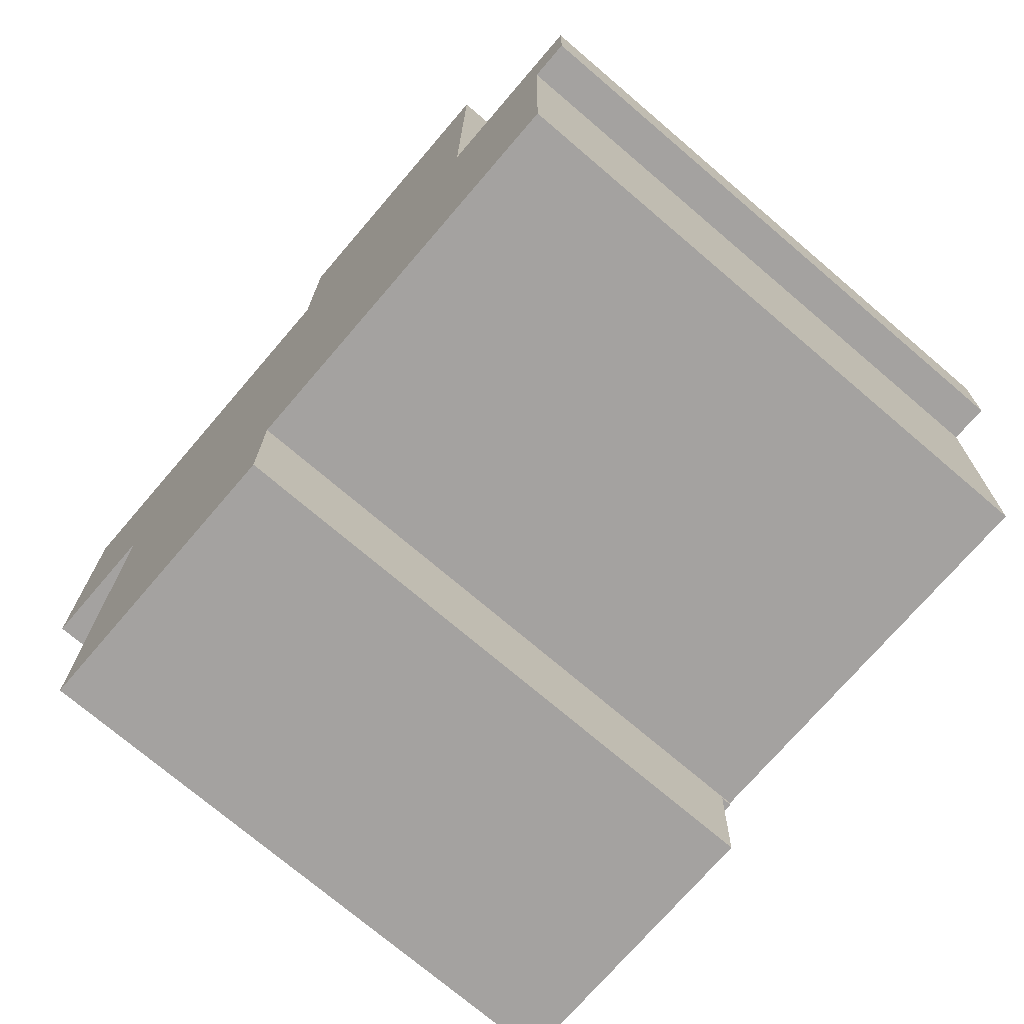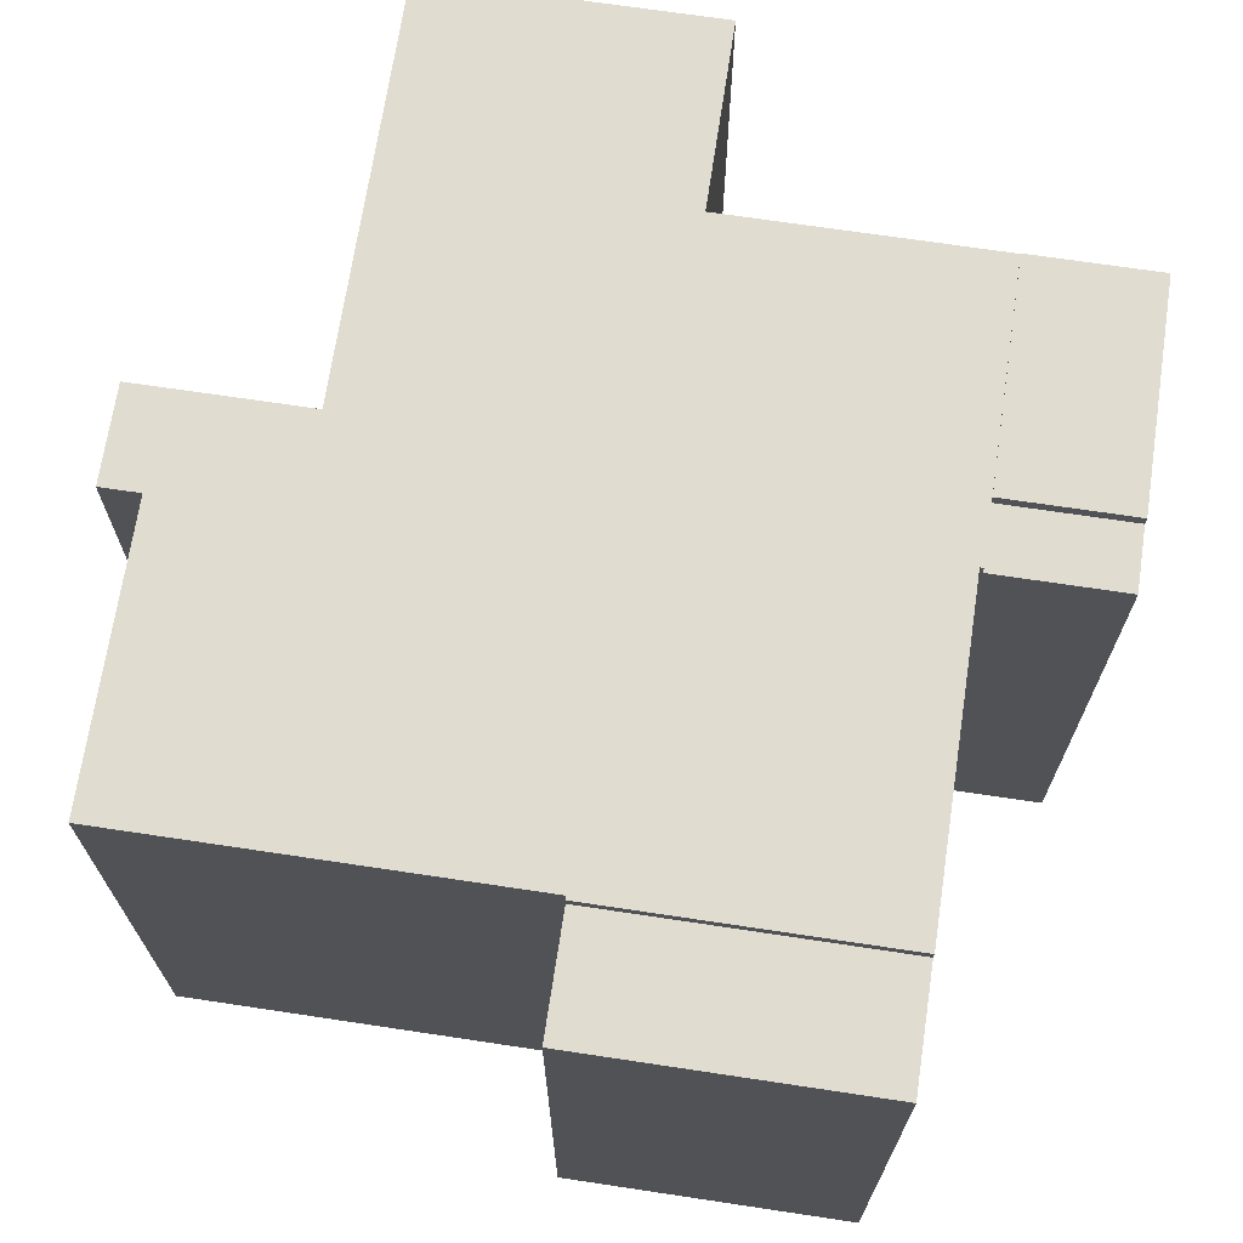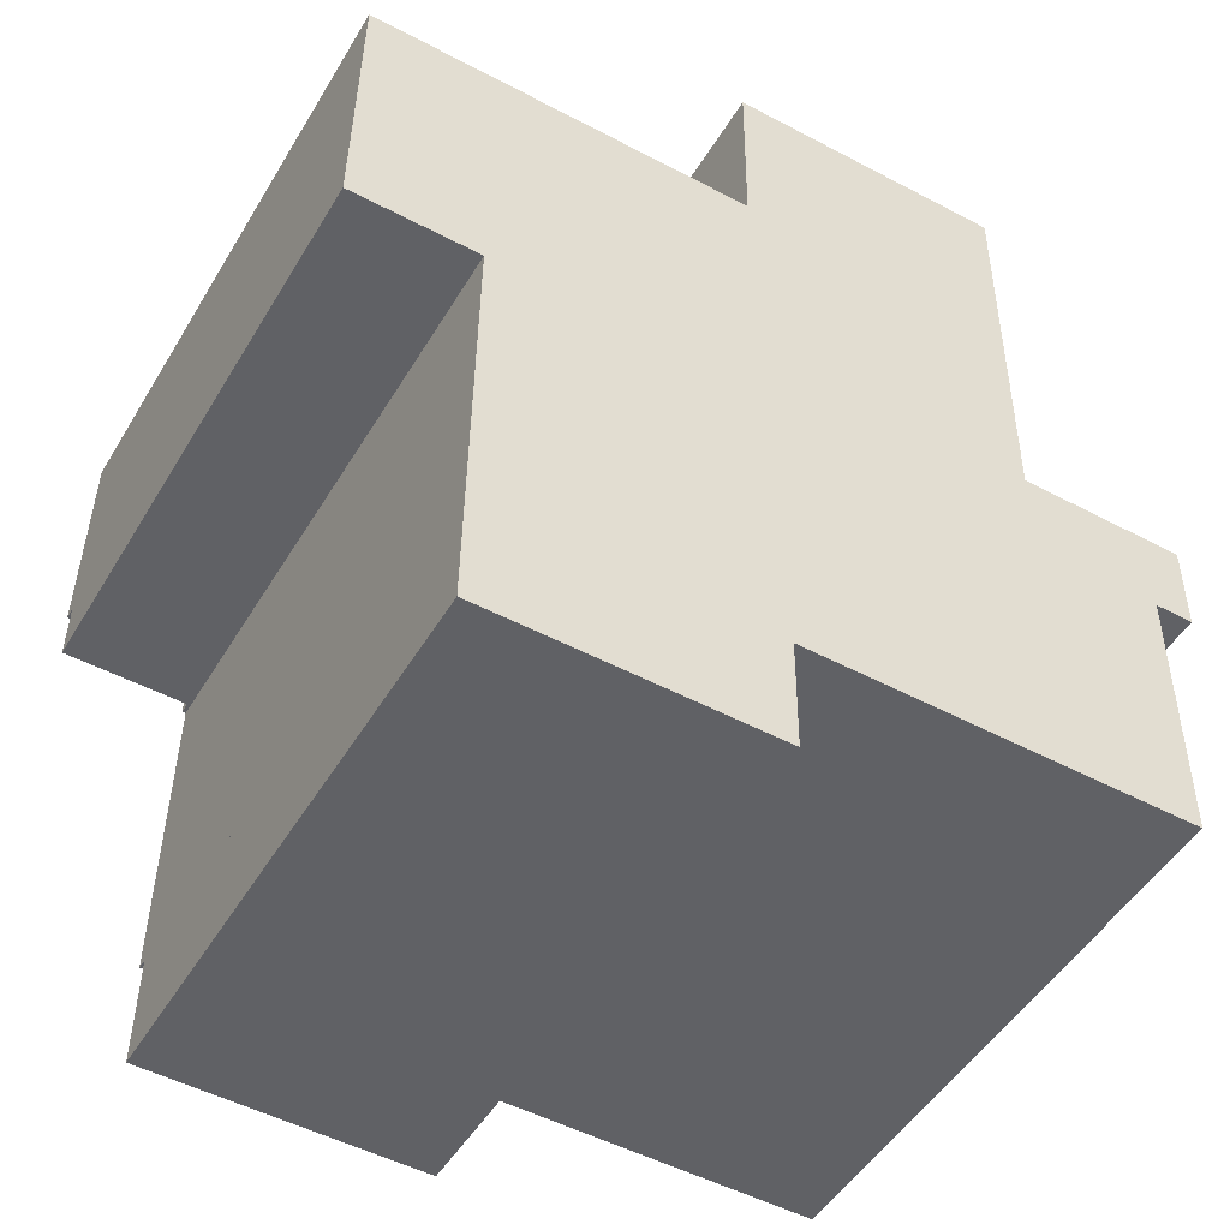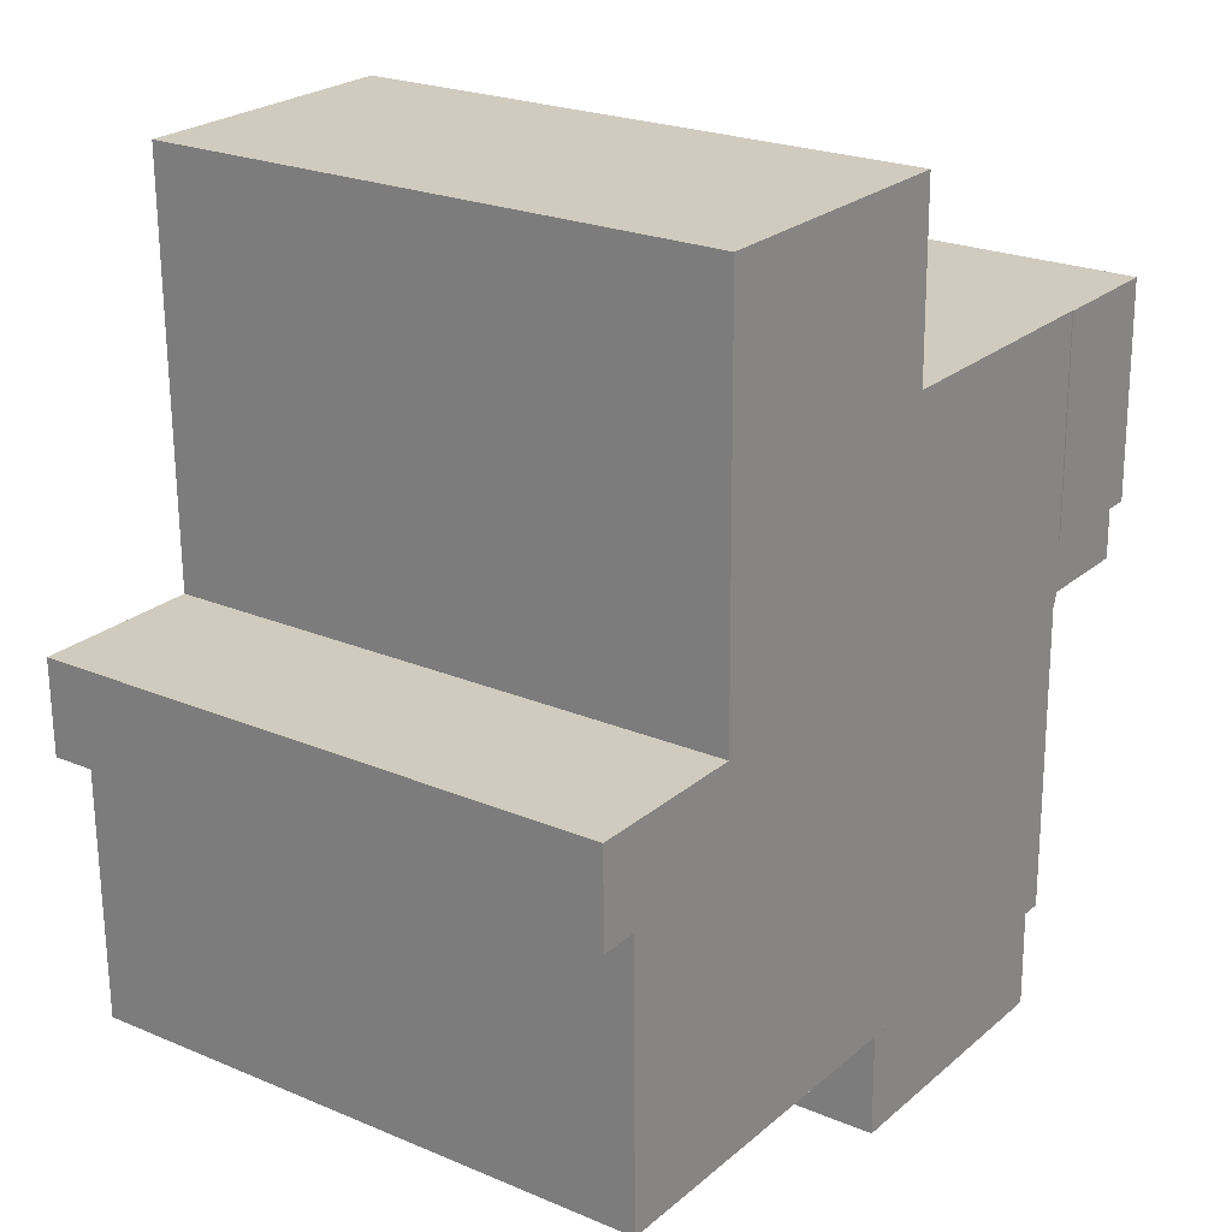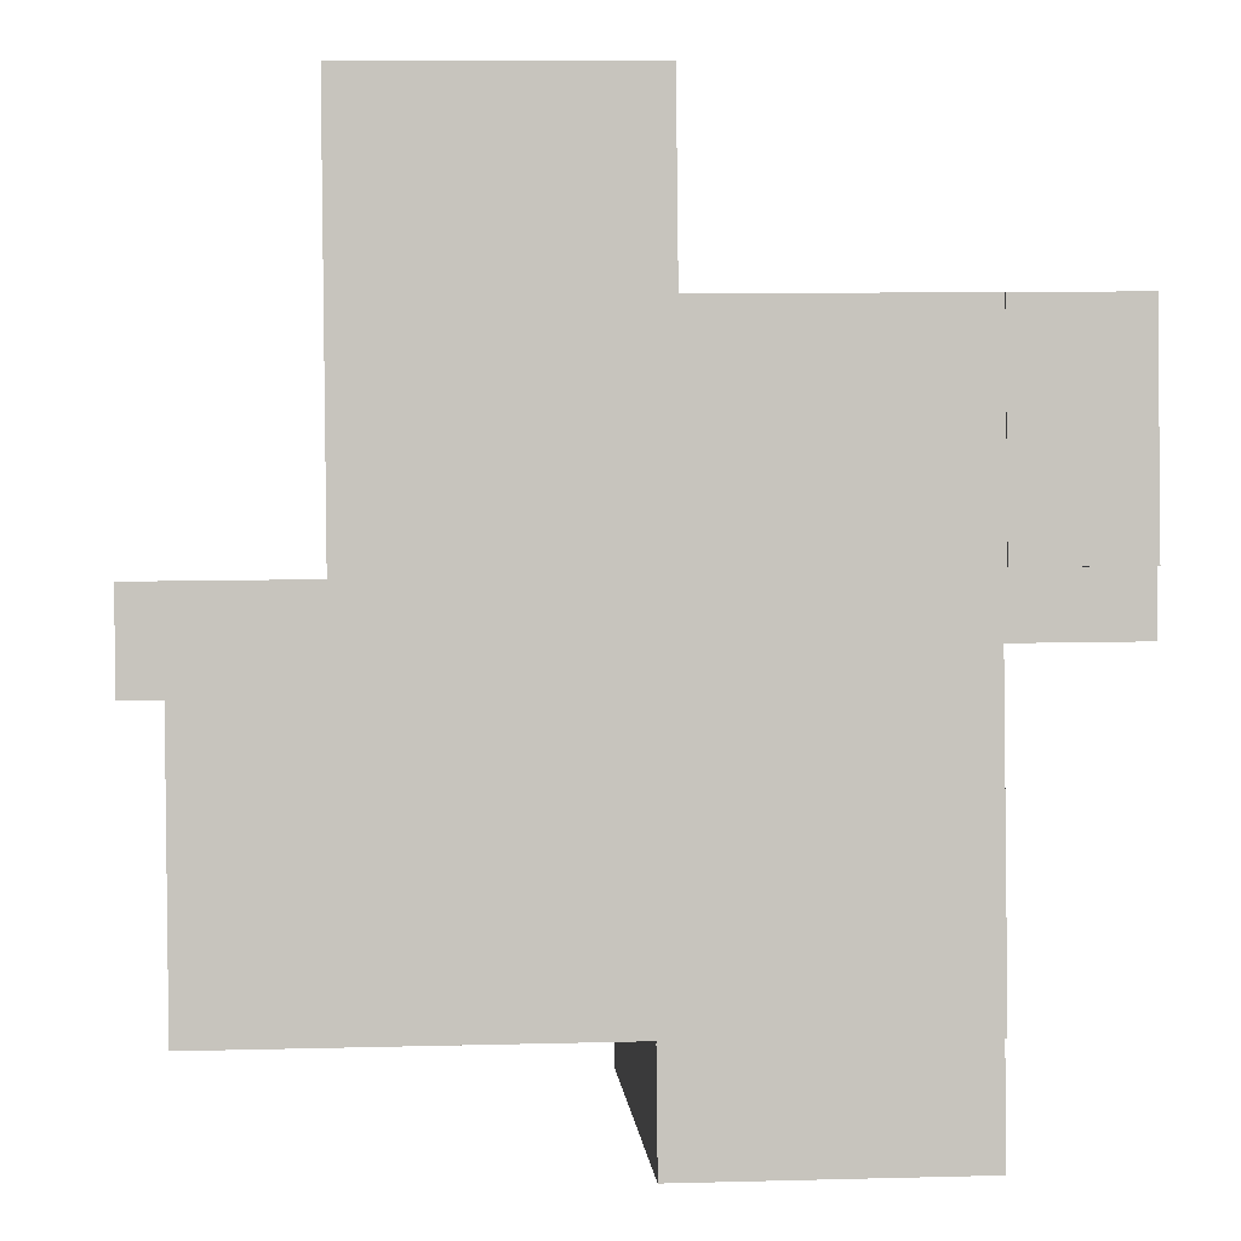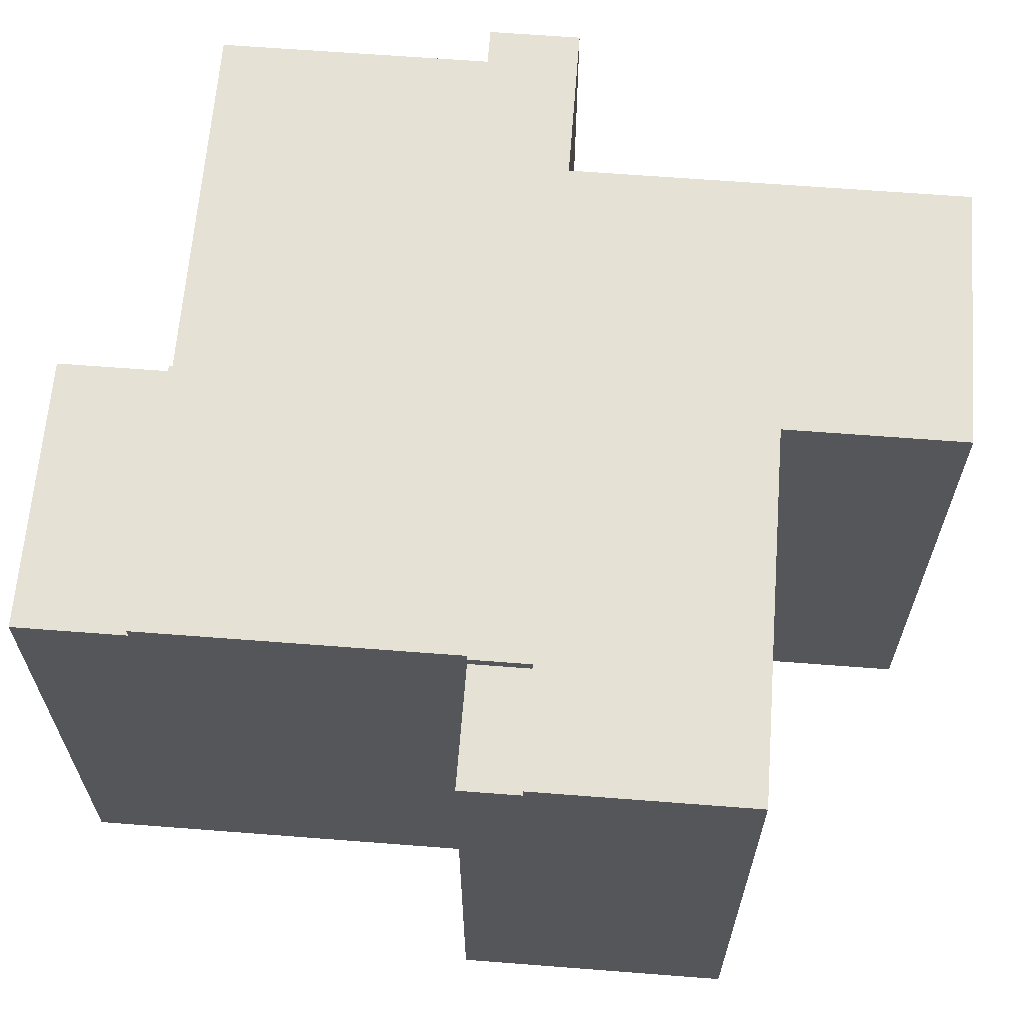
<metadata>
{"format":"obj","ext":"obj","renderer":"f3d","projection":"perspective","resolution":1024,"background":"white","views":[{"elev":-73.2,"azim":49.5,"up":"+Z"},{"elev":69.6,"azim":-170.8,"up":"+Y"},{"elev":-49.4,"azim":-30.0,"up":"+Z"},{"elev":23.0,"azim":125.8,"up":"+Z"},{"elev":0.6,"azim":176.4,"up":"+Z"},{"elev":64.2,"azim":-84.9,"up":"+Y"}]}
</metadata>
<code>
v  3.429 15.95 1.644
v  3.511 15.95 -0.038
v  3.411 15.95 -0.037
v  10.44 15.95 -8.848
v  3.416 15.95 -8.771
v  3.495 15.95 7.713
v  11.19 15.95 -8.856
v  11.19 15.95 -8.756
v  18.38 15.95 -8.835
v  10.62 15.95 7.635
v  21.82 15.95 -8.872
v  10.72 15.95 7.634
v  10.72 15.95 7.734
v  10.78 15.95 12.73
v  18.39 15.95 1.378
v  18.39 15.95 1.478
v  18.41 15.95 2.775
v  18.46 15.95 7.65
v  18.52 15.95 12.65
v  21.9 15.95 -1.242
v  18.49 15.95 1.377
v  22.98 15.95 1.327
v  22.95 15.95 -1.253
v  10.78 -7.797e-16 12.73
v  10.72 -4.736e-16 7.734
v  10.72 -4.674e-16 7.634
v  3.416 5.371e-16 -8.771
v  3.511 2.327e-18 -0.038
v  3.411 2.266e-18 -0.037
v  3.495 -4.723e-16 7.713
v  3.429 -1.007e-16 1.644
v  18.52 -7.745e-16 12.65
v  18.39 -8.438e-17 1.378
v  22.98 -8.126e-17 1.327
v  18.49 -8.432e-17 1.377
v  10.62 -4.675e-16 7.635
v  18.46 -4.684e-16 7.65
v  18.41 -1.699e-16 2.775
v  18.39 -9.05e-17 1.478
v  22.95 7.672e-17 -1.253
v  21.9 7.605e-17 -1.242
v  21.82 5.433e-16 -8.872
v  11.19 5.362e-16 -8.756
v  11.19 5.423e-16 -8.856
v  18.38 5.41e-16 -8.835
v  10.44 5.418e-16 -8.848
v  0 15.66 9.59e-16
v  3.429 15.66 1.644
v  3.411 15.66 -0.037
v  0.019 15.66 1.682
v  0 0 0
v  0.019 -1.03e-16 1.682
v  0.019 15.98 1.682
v  3.495 15.98 7.713
v  3.429 15.98 1.644
v  0.085 15.98 7.75
v  0.085 -4.746e-16 7.75
v  3.416 15.66 -8.771
v  7.679 15.66 -11.91
v  3.382 15.66 -11.86
v  10.44 15.66 -8.848
v  10.41 15.66 -11.94
v  11.15 15.66 -11.95
v  11.19 15.66 -8.856
v  11.15 7.315e-16 -11.95
v  10.41 7.31e-16 -11.94
v  3.382 7.263e-16 -11.86
v  7.679 7.292e-16 -11.91
g defaultobject
f 1 2 3
f 2 4 5
f 4 2 1
f 4 1 6
f 4 6 7
f 7 6 8
f 8 6 9
f 9 6 10
f 9 10 11
f 11 10 12
f 11 12 13
f 11 13 14
f 11 14 15
f 15 14 16
f 16 14 17
f 17 14 18
f 18 14 19
f 15 20 11
f 20 15 21
f 20 21 22
f 20 22 23
f 13 24 14
f 24 13 12
f 24 12 25
f 25 12 26
f 27 2 5
f 2 27 28
f 29 1 3
f 1 29 6
f 6 29 30
f 30 29 31
f 24 19 14
f 19 24 32
f 33 21 15
f 21 33 22
f 22 33 34
f 34 33 35
f 30 10 6
f 10 30 12
f 12 30 26
f 26 30 36
f 32 18 19
f 18 32 17
f 17 32 16
f 16 32 15
f 15 32 33
f 33 32 37
f 33 37 38
f 33 38 39
f 34 23 22
f 23 34 40
f 41 11 20
f 11 41 42
f 43 7 8
f 7 43 44
f 40 20 23
f 20 40 41
f 42 9 11
f 9 42 8
f 8 42 43
f 43 42 45
f 44 4 7
f 4 44 5
f 5 44 27
f 27 44 46
f 28 3 2
f 3 28 29
f 31 36 30
f 36 31 29
f 36 29 28
f 36 28 27
f 36 27 46
f 36 46 26
f 44 43 46
f 42 41 45
f 25 32 24
f 32 25 26
f 32 26 46
f 32 46 43
f 32 43 37
f 37 43 38
f 38 43 39
f 39 43 33
f 33 43 45
f 33 45 35
f 35 45 34
f 34 45 41
f 34 41 40
f 47 48 49
f 48 47 50
f 51 50 47
f 50 51 52
f 52 48 50
f 48 52 31
f 31 49 48
f 49 31 29
f 29 47 49
f 47 29 51
f 29 52 51
f 52 29 31
f 53 54 55
f 54 53 56
f 52 56 53
f 56 52 57
f 57 54 56
f 54 57 30
f 30 55 54
f 55 30 31
f 31 53 55
f 53 31 52
f 52 30 57
f 30 52 31
f 58 59 60
f 59 58 61
f 59 61 62
f 62 61 63
f 63 61 64
f 27 61 58
f 61 27 64
f 64 27 44
f 44 27 46
f 44 63 64
f 63 44 65
f 65 62 63
f 62 65 59
f 59 65 60
f 60 65 66
f 60 66 67
f 67 66 68
f 67 58 60
f 58 67 27
f 46 65 44
f 65 46 27
f 65 27 66
f 66 27 68
f 68 27 67

</code>
